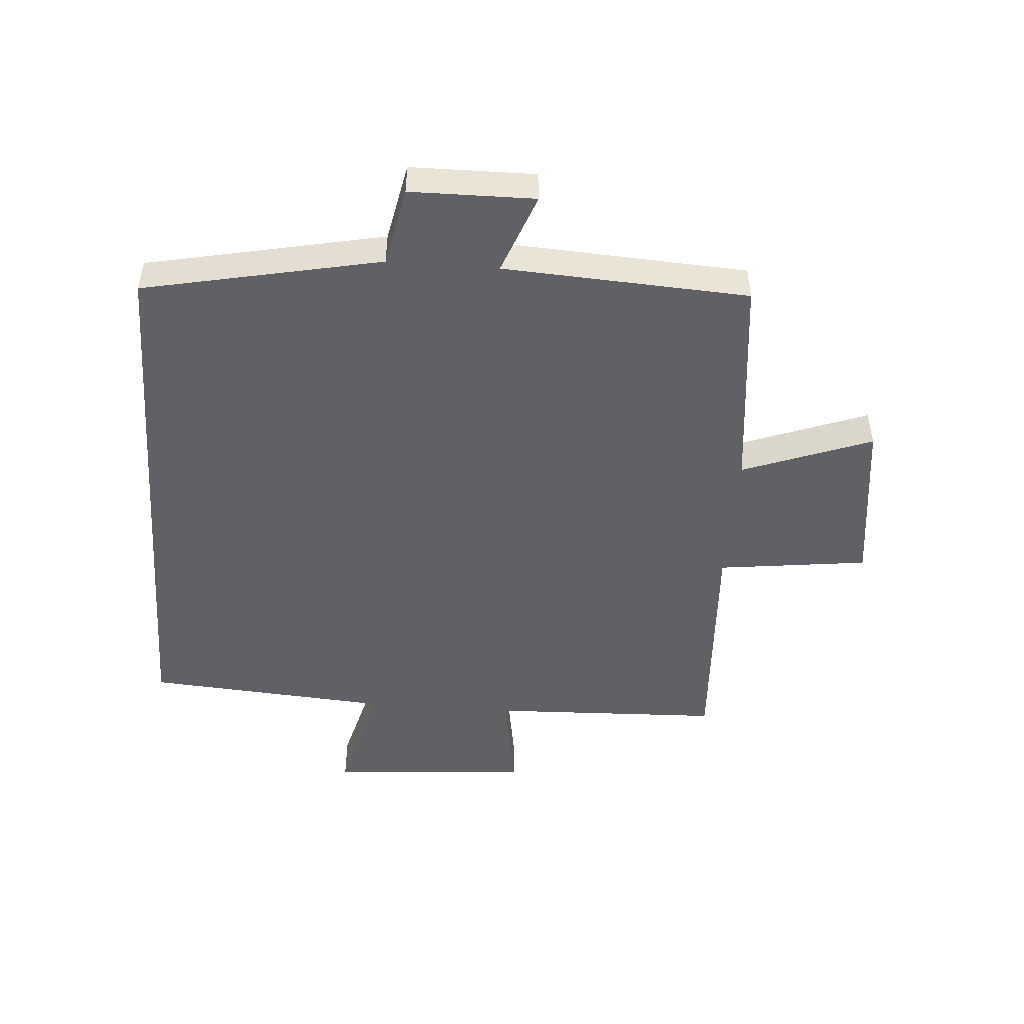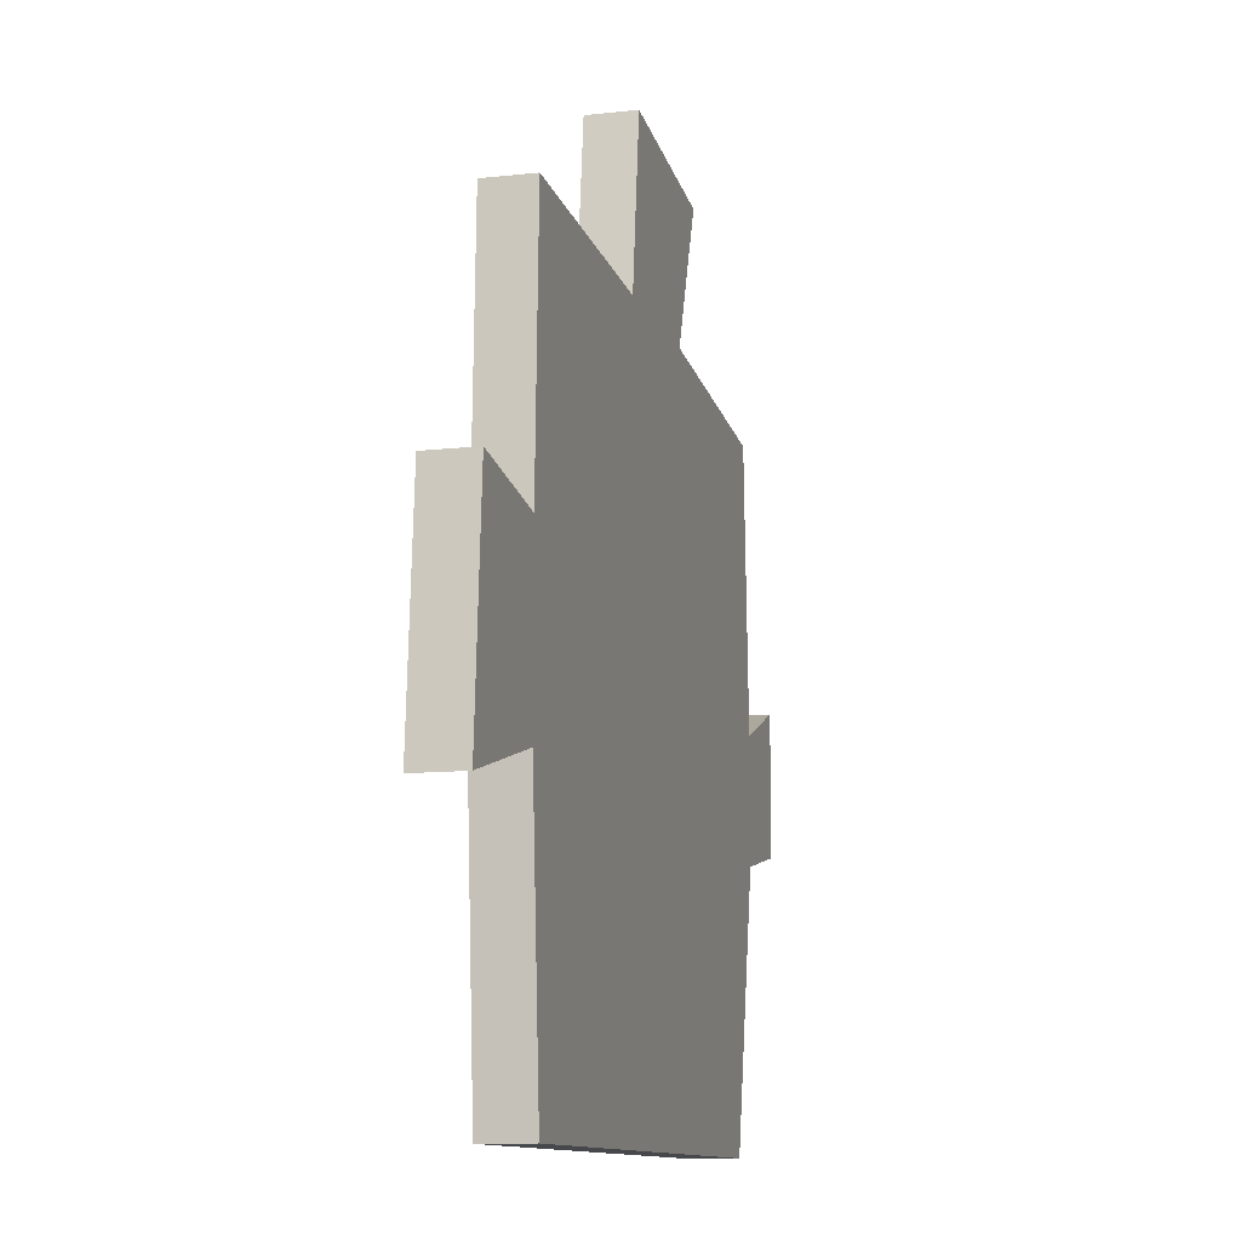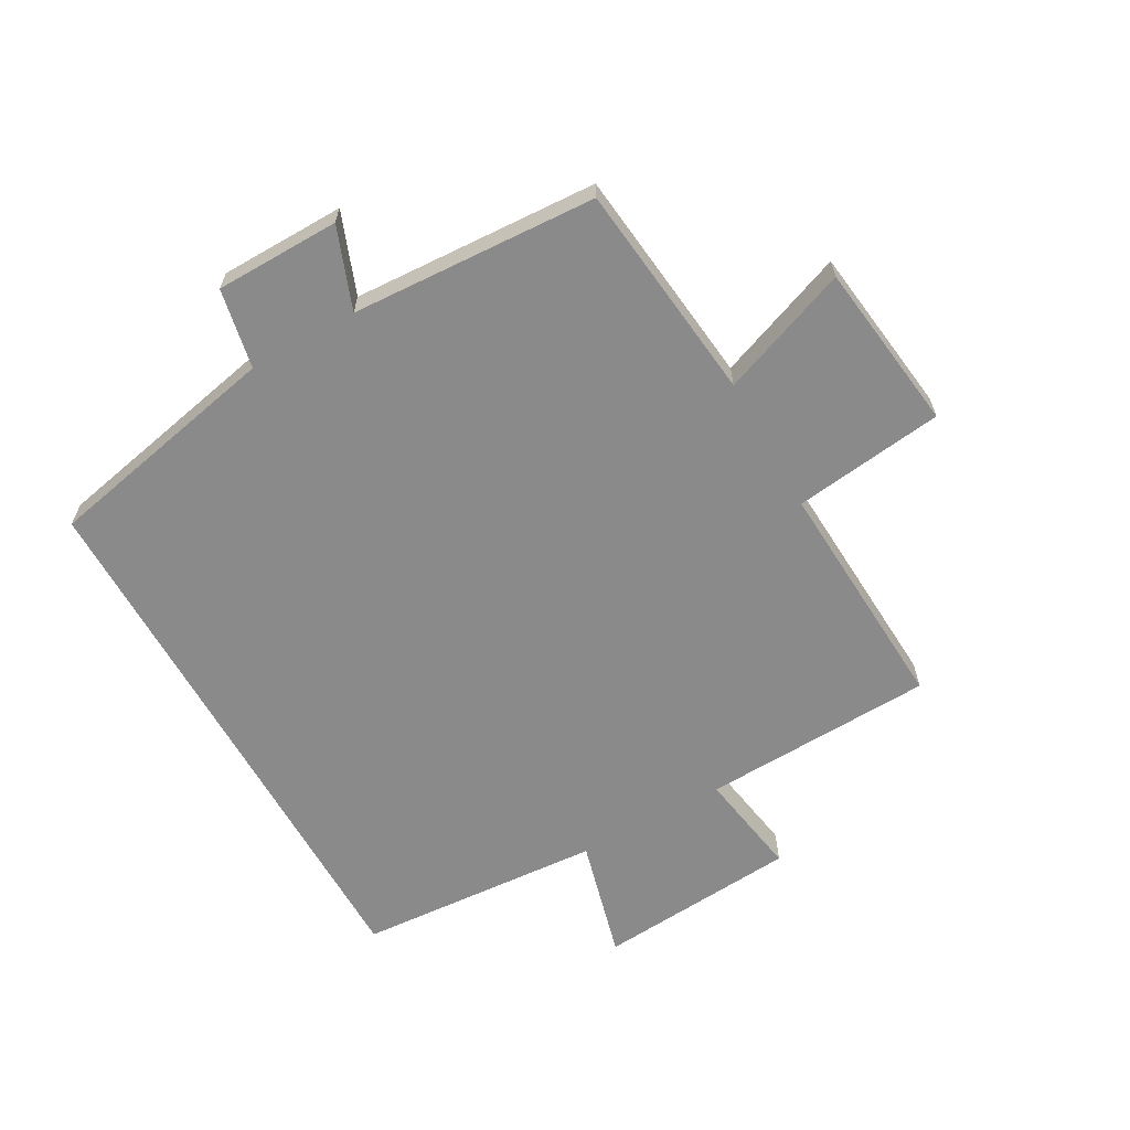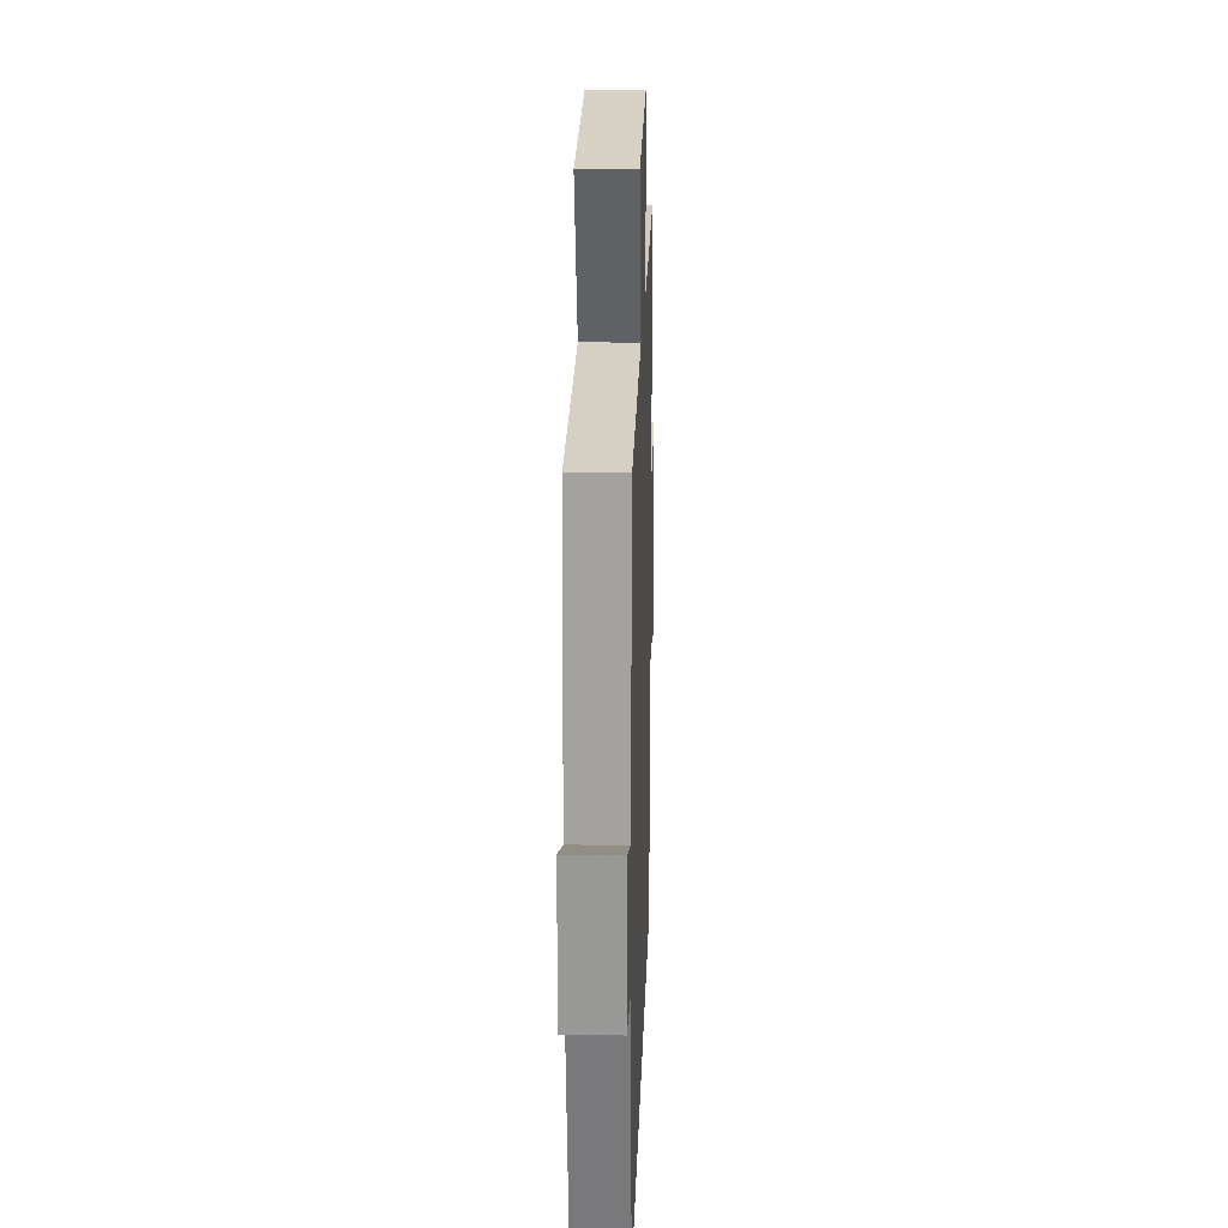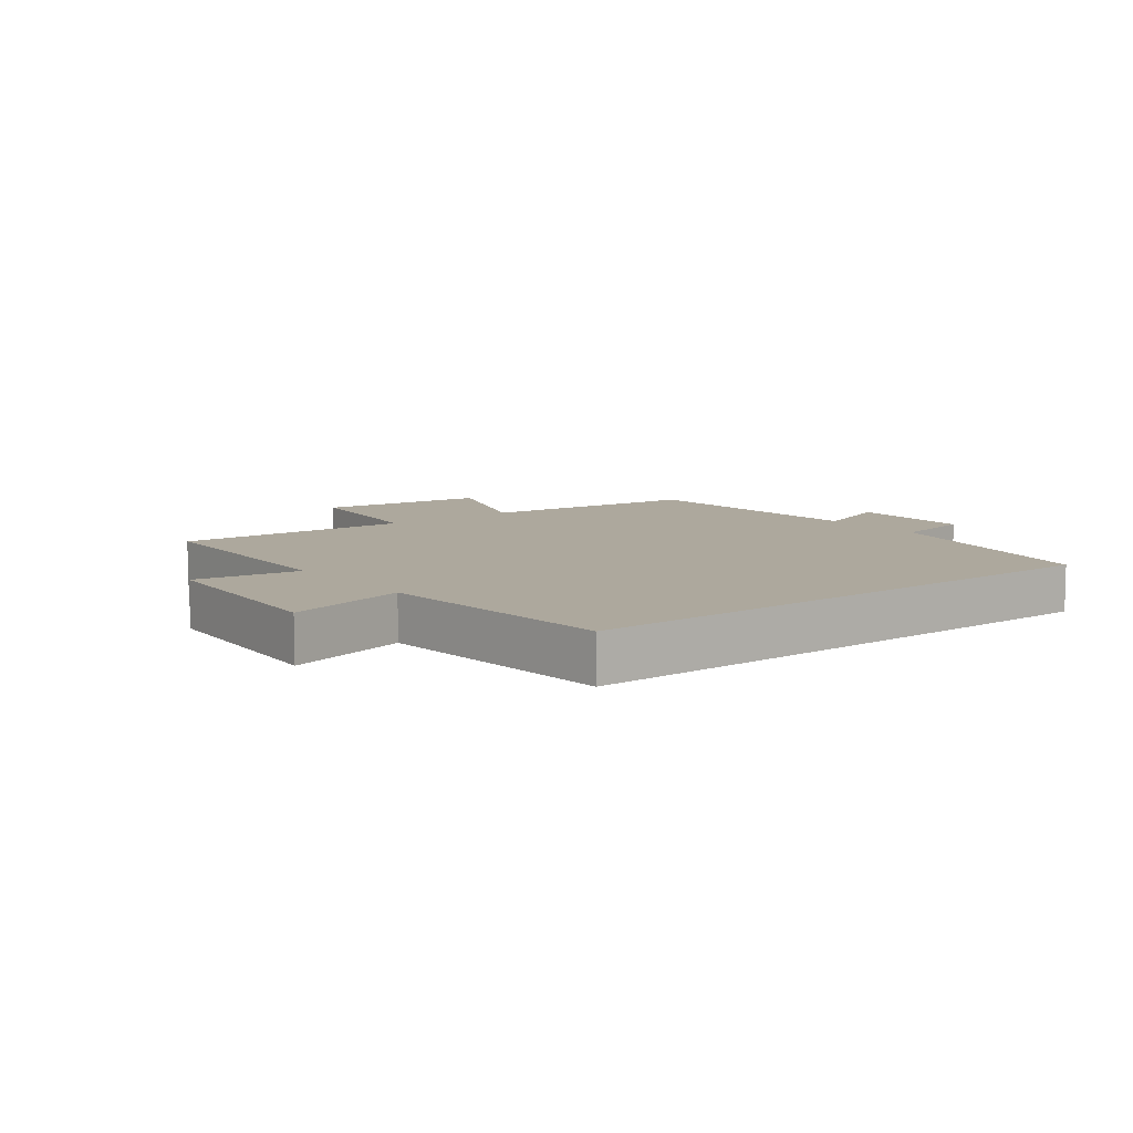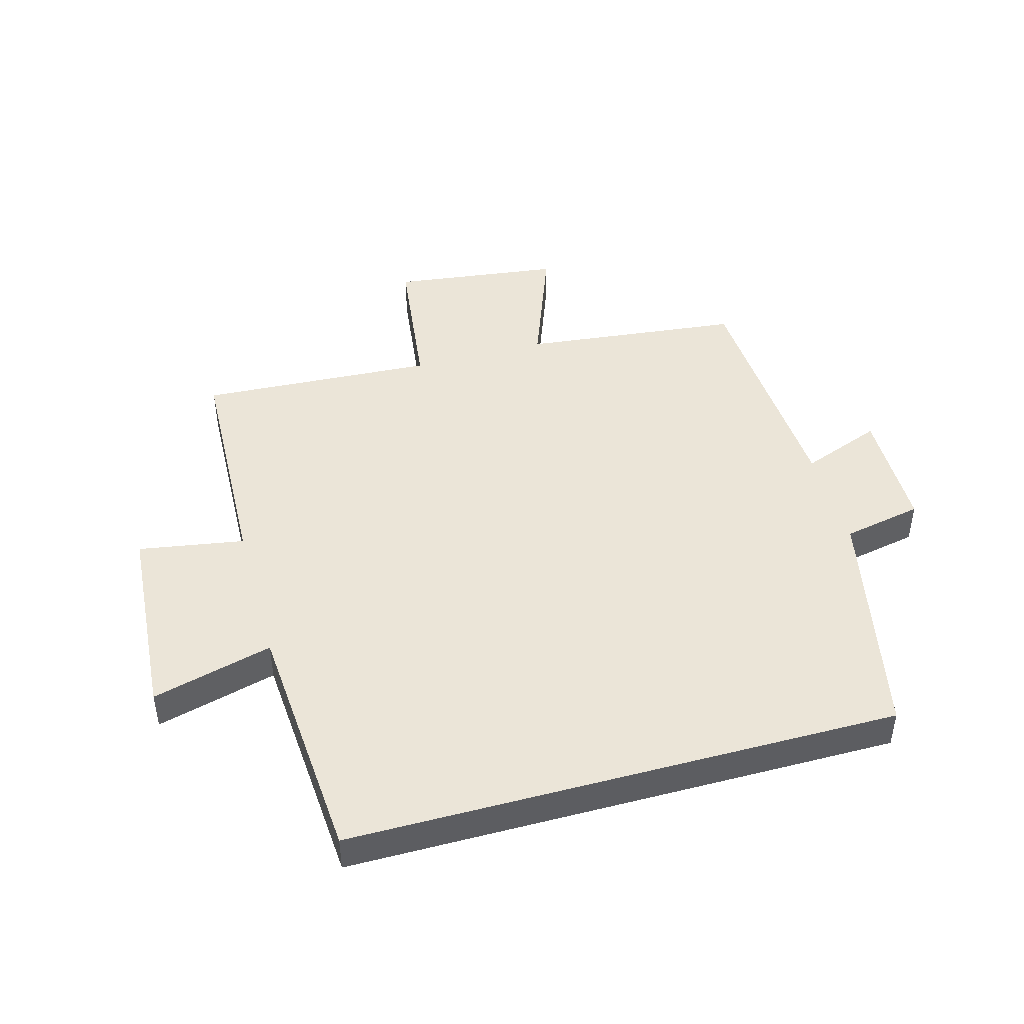
<metadata>
{"format":"obj","ext":"obj","renderer":"f3d","projection":"perspective","resolution":1024,"background":"white","views":[{"elev":-48.7,"azim":-94.2,"up":"+Y"},{"elev":-11.3,"azim":105.3,"up":"+Z"},{"elev":-63.4,"azim":-60.5,"up":"+Y"},{"elev":20.4,"azim":-88.1,"up":"+Z"},{"elev":8.7,"azim":142.1,"up":"+Y"},{"elev":45.7,"azim":164.6,"up":"+Y"}]}
</metadata>
<code>
v -0.477 0.07 0.462
v -0.121 0.07 0.5
v -0.199 0.07 0.71
v 0.075 0.07 0.744
v 0.105 0.07 0.5
v 0.487 0.07 0.52
v 0.5 0.07 0.144
v 0.672 0.07 0.172
v 0.696 0.07 -0.154
v 0.5 0.07 -0.102
v 0.47 0.07 -0.5
v -0.421 0.07 -0.5
v -0.5 0.07 -0.114
v -0.629 0.07 -0.088
v -0.631 0.07 0.114
v -0.5 0.07 0.064
v -0.477 0 0.462
v -0.121 0 0.5
v -0.199 0 0.71
v 0.075 0 0.744
v 0.105 0 0.5
v 0.487 0 0.52
v 0.5 0 0.144
v 0.672 0 0.172
v 0.696 0 -0.154
v 0.5 0 -0.102
v 0.47 0 -0.5
v -0.421 0 -0.5
v -0.5 0 -0.114
v -0.629 0 -0.088
v -0.631 0 0.114
v -0.5 0 0.064
f 13 14 15 16
f 16 1 2
f 13 16 2
f 12 13 2
f 11 12 2
f 10 11 2
f 7 8 9 10
f 5 6 7 10
f 5 10 2 3
f 3 4 5
f 32 31 30 29
f 18 17 32
f 18 32 29
f 18 29 28
f 18 28 27
f 18 27 26
f 26 25 24 23
f 26 23 22 21
f 19 18 26 21
f 21 20 19
f 1 17 18 2
f 2 18 19 3
f 3 19 20 4
f 4 20 21 5
f 5 21 22 6
f 6 22 23 7
f 7 23 24 8
f 8 24 25 9
f 9 25 26 10
f 10 26 27 11
f 11 27 28 12
f 12 28 29 13
f 13 29 30 14
f 14 30 31 15
f 15 31 32 16
f 16 32 17 1

</code>
